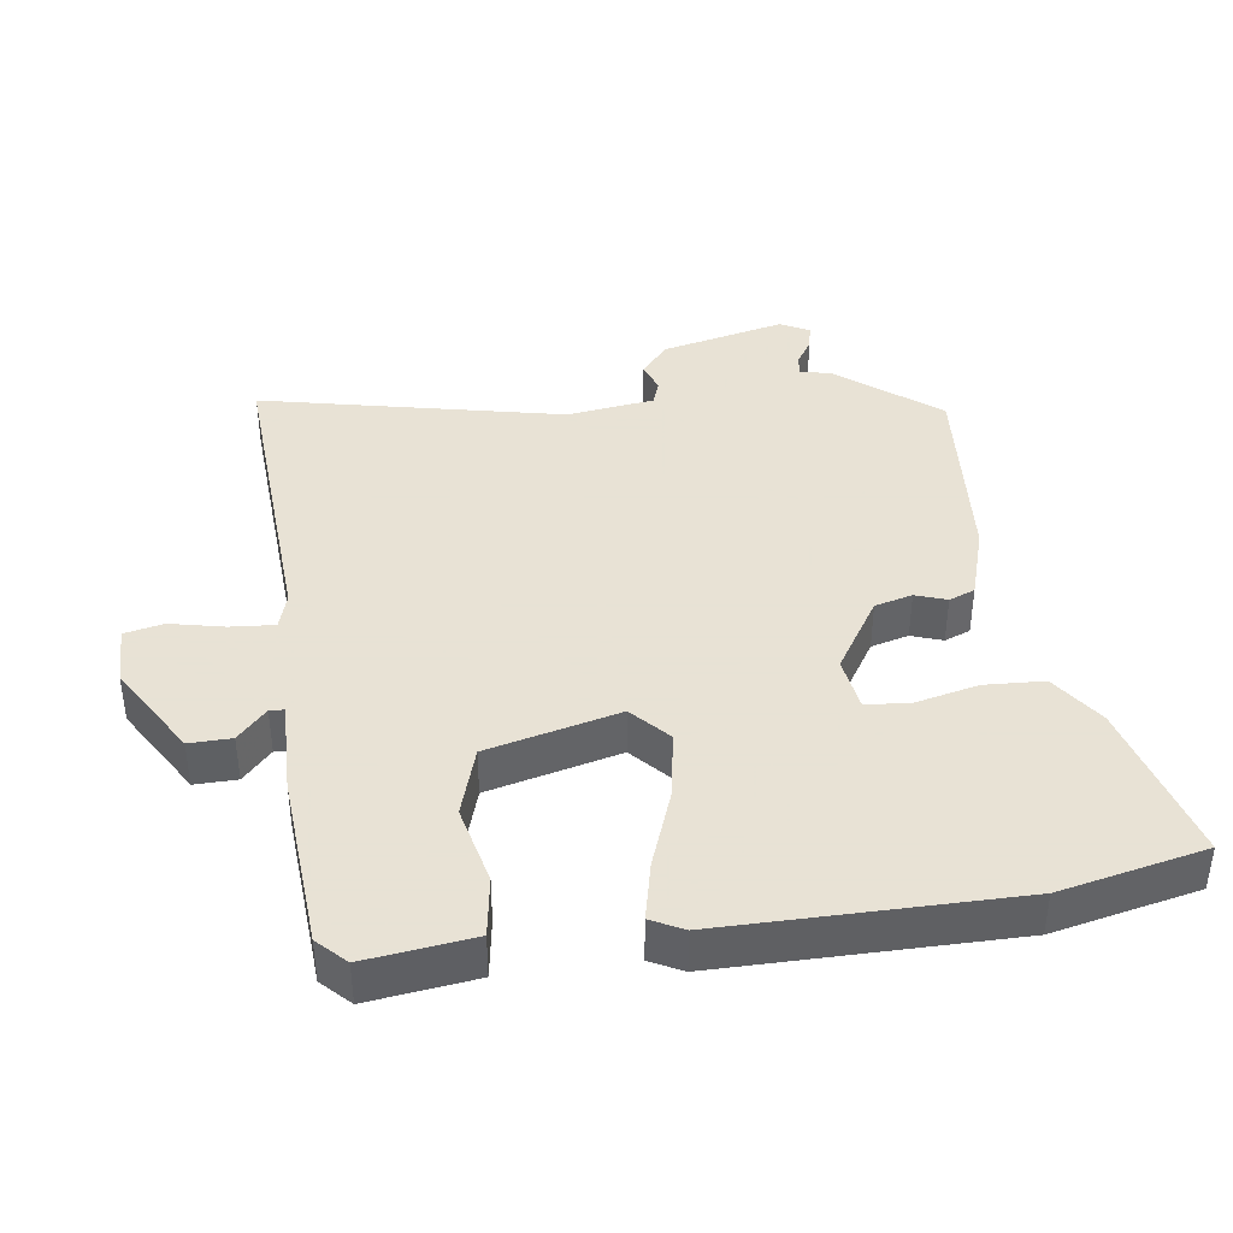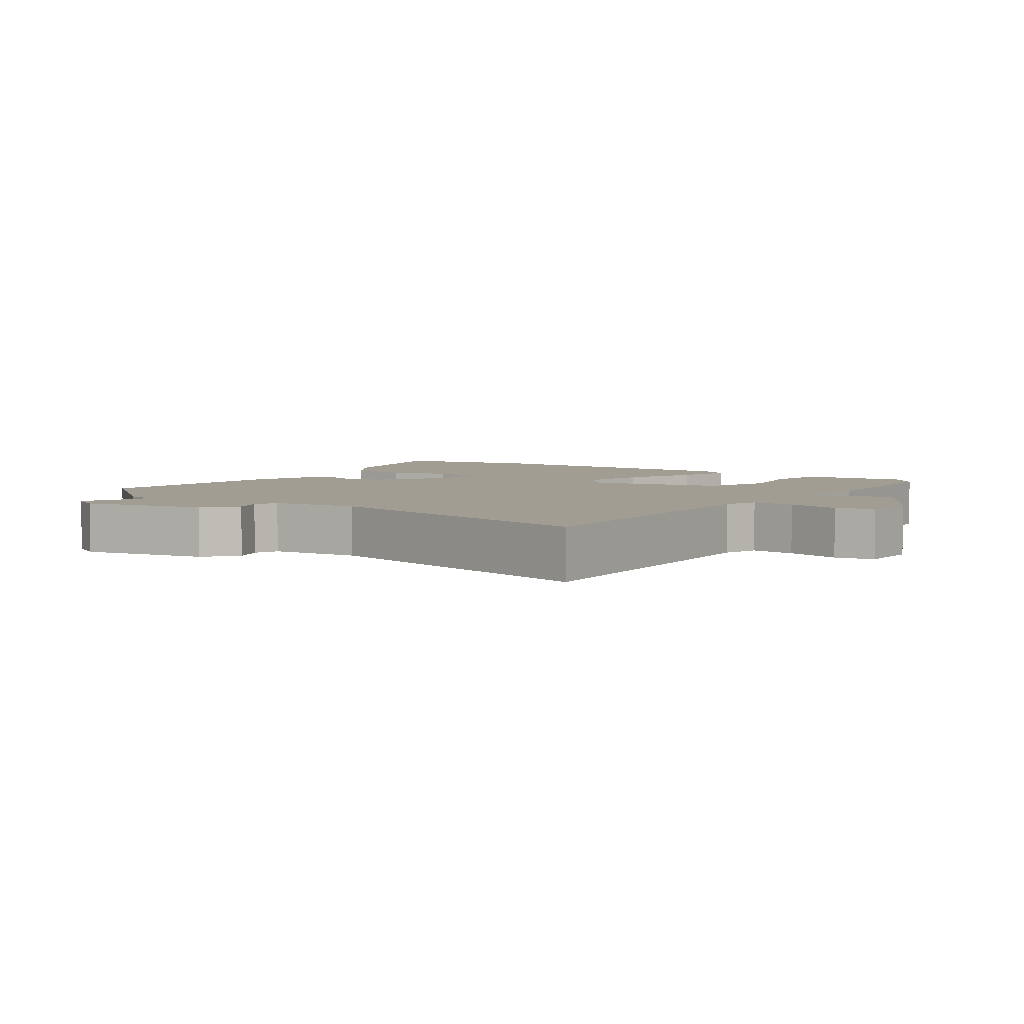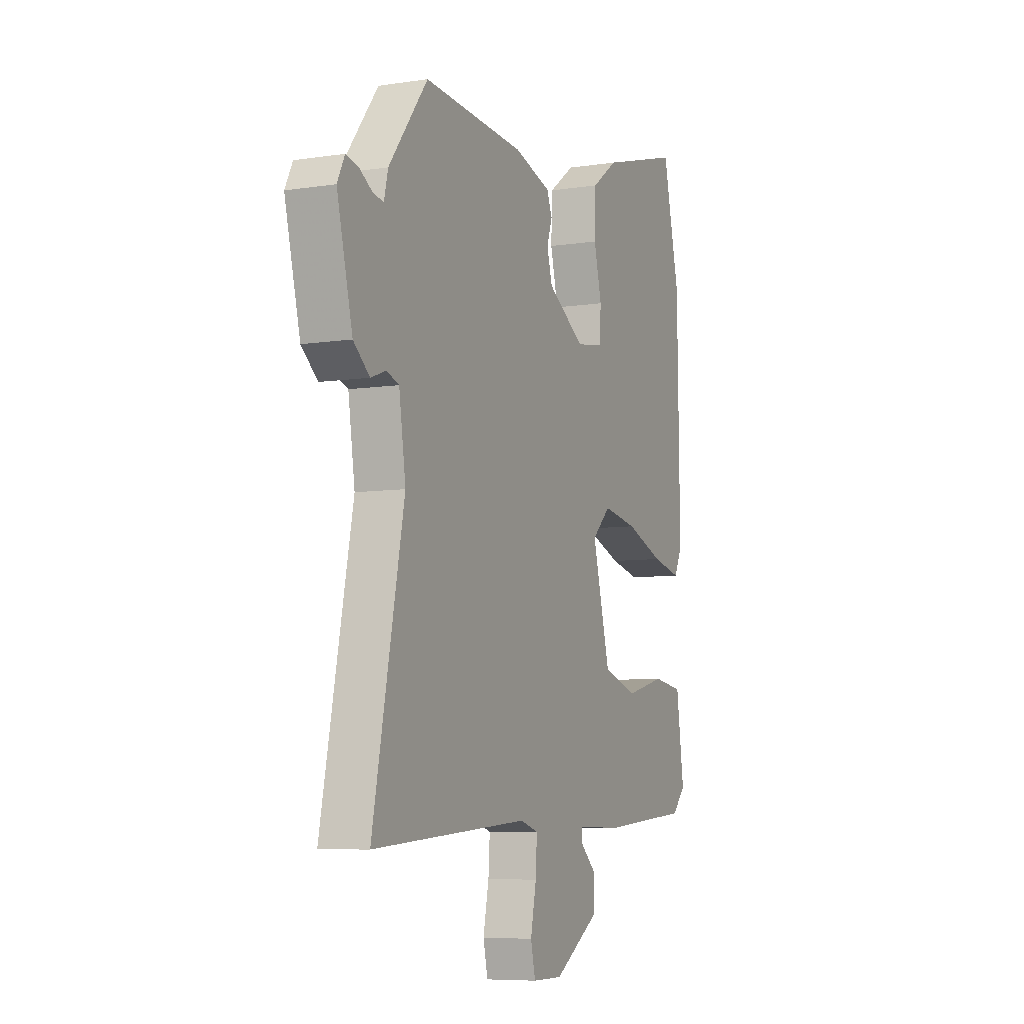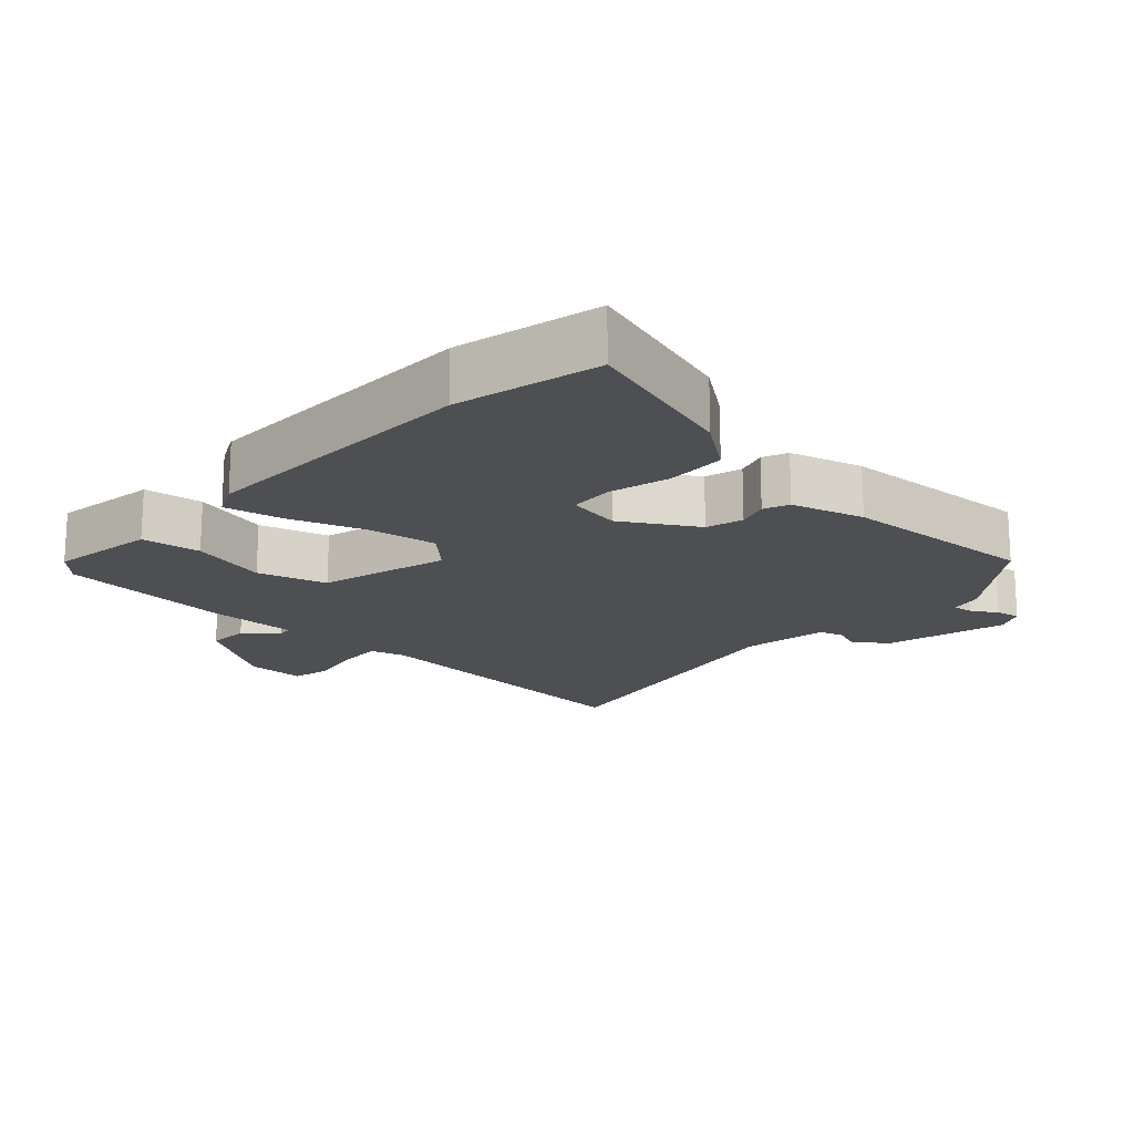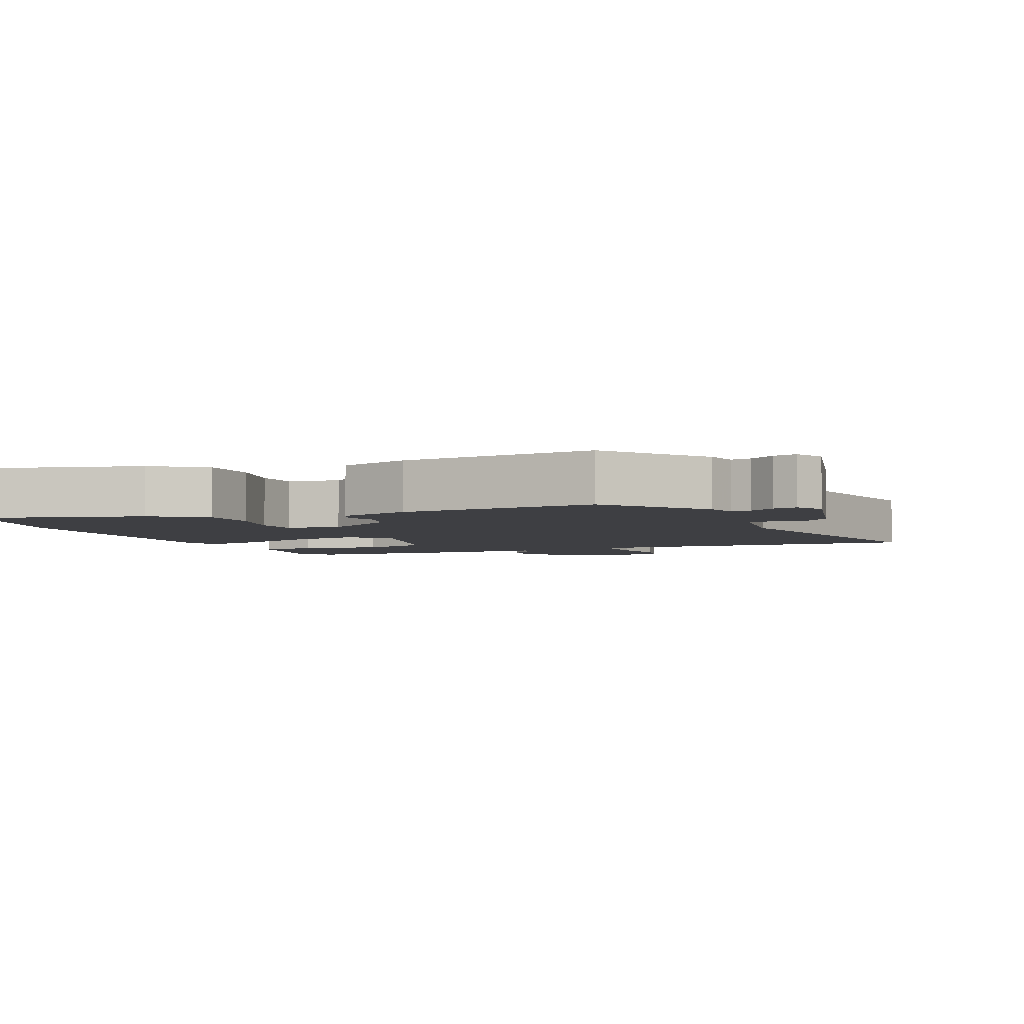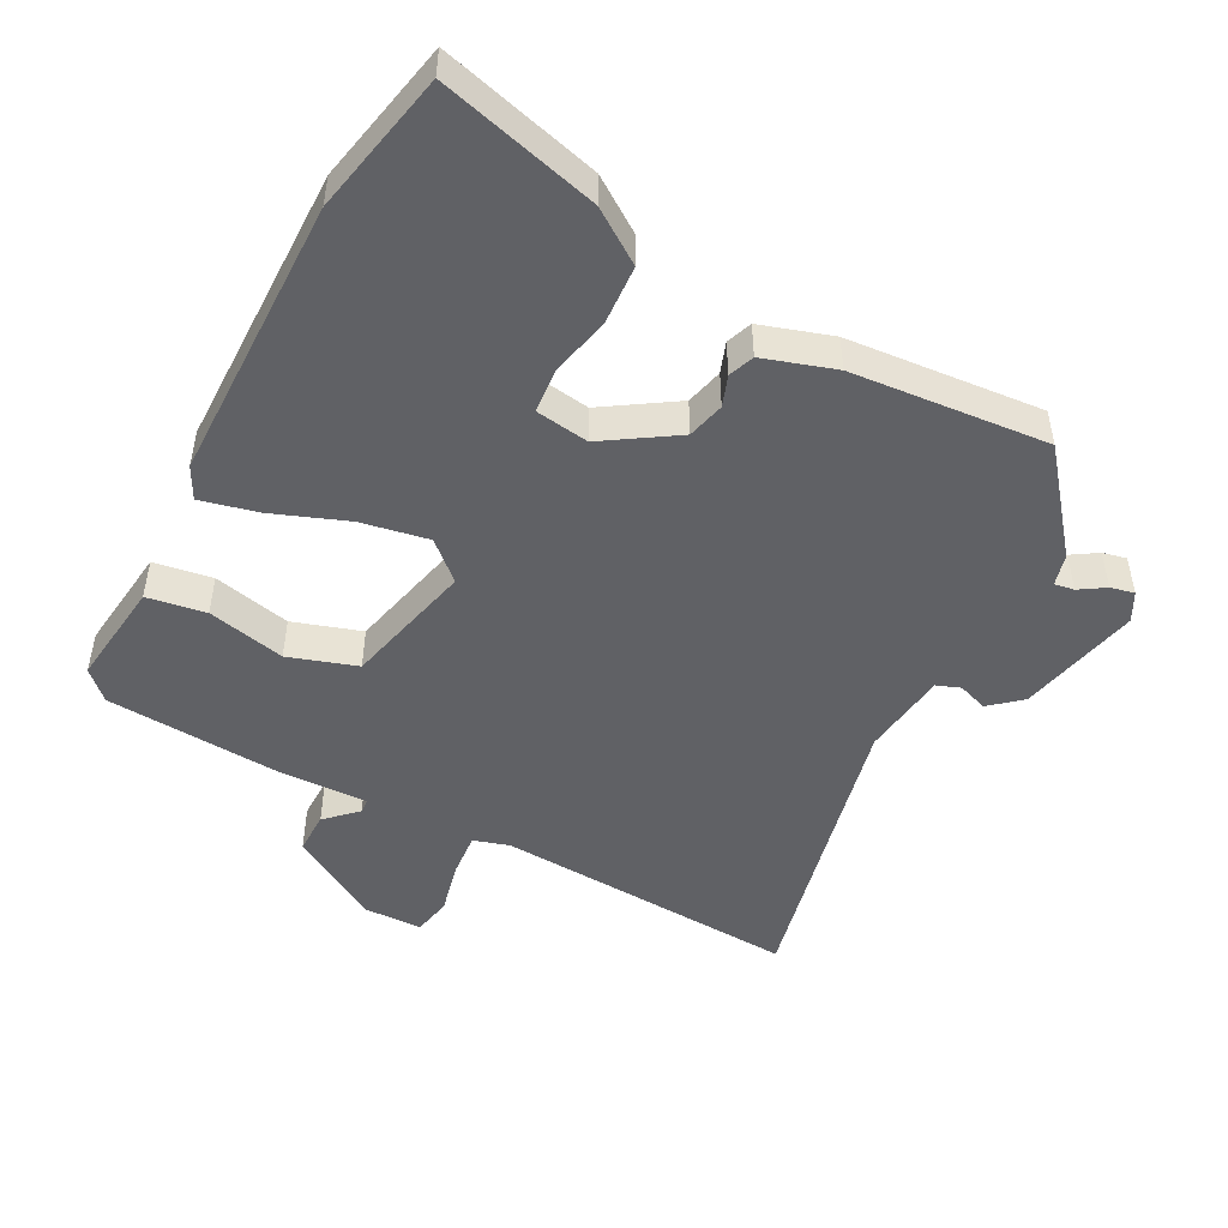
<metadata>
{"format":"obj","ext":"obj","renderer":"f3d","projection":"perspective","resolution":1024,"background":"white","views":[{"elev":40.6,"azim":-97.0,"up":"+Y"},{"elev":4.6,"azim":127.1,"up":"+Y"},{"elev":-7.3,"azim":113.7,"up":"+Z"},{"elev":-17.7,"azim":-43.1,"up":"+Y"},{"elev":-4.2,"azim":24.1,"up":"+Y"},{"elev":-49.0,"azim":-26.5,"up":"+Y"}]}
</metadata>
<code>
v -0.523 0.07 0.399
v -0.475 0.07 0.607
v -0.244 0.07 0.54
v -0.169 0.07 0.486
v -0.166 0.07 0.4
v -0.188 0.07 0.311
v -0.184 0.07 0.247
v -0.106 0.07 0.234
v 0 0.07 0.299
v 0.015 0.07 0.353
v 0 0.07 0.398
v 0.015 0.07 0.435
v 0.12 0.07 0.466
v 0.407 0.07 0.484
v 0.517 0.07 0.341
v 0.528 0.07 0.295
v 0.557 0.07 0.299
v 0.595 0.07 0.322
v 0.63 0.07 0.329
v 0.651 0.07 0.287
v 0.607 0.07 0.11
v 0.561 0.07 0.072
v 0.518 0.07 0.088
v 0.483 0.07 0.076
v 0.464 0.07 -0.05
v 0.552 0.07 -0.486
v 0.108 0.07 -0.452
v 0.056 0.07 -0.467
v 0.06 0.07 -0.531
v 0.076 0.07 -0.609
v 0.063 0.07 -0.665
v -0.022 0.07 -0.665
v -0.152 0.07 -0.584
v -0.15 0.07 -0.523
v -0.105 0.07 -0.482
v -0.106 0.07 -0.461
v -0.24 0.07 -0.462
v -0.492 0.07 -0.44
v -0.531 0.07 -0.4
v -0.509 0.07 -0.246
v -0.423 0.07 -0.234
v -0.31 0.07 -0.262
v -0.21 0.07 -0.232
v -0.16 0.07 -0.043
v -0.213 0.07 0.007
v -0.312 0.07 -0.009
v -0.422 0.07 -0.048
v -0.506 0.07 -0.066
v -0.529 0.07 -0.019
v -0.523 0 0.399
v -0.475 0 0.607
v -0.244 0 0.54
v -0.169 0 0.486
v -0.166 0 0.4
v -0.188 0 0.311
v -0.184 0 0.247
v -0.106 0 0.234
v 0 0 0.299
v 0.015 0 0.353
v 0 0 0.398
v 0.015 0 0.435
v 0.12 0 0.466
v 0.407 0 0.484
v 0.517 0 0.341
v 0.528 0 0.295
v 0.557 0 0.299
v 0.595 0 0.322
v 0.63 0 0.329
v 0.651 0 0.287
v 0.607 0 0.11
v 0.561 0 0.072
v 0.518 0 0.088
v 0.483 0 0.076
v 0.464 0 -0.05
v 0.552 0 -0.486
v 0.108 0 -0.452
v 0.056 0 -0.467
v 0.06 0 -0.531
v 0.076 0 -0.609
v 0.063 0 -0.665
v -0.022 0 -0.665
v -0.152 0 -0.584
v -0.15 0 -0.523
v -0.105 0 -0.482
v -0.106 0 -0.461
v -0.24 0 -0.462
v -0.492 0 -0.44
v -0.531 0 -0.4
v -0.509 0 -0.246
v -0.423 0 -0.234
v -0.31 0 -0.262
v -0.21 0 -0.232
v -0.16 0 -0.043
v -0.213 0 0.007
v -0.312 0 -0.009
v -0.422 0 -0.048
v -0.506 0 -0.066
v -0.529 0 -0.019
f 4 5 6
f 3 4 6
f 2 3 6
f 1 2 6
f 49 1 6
f 48 49 6
f 47 48 6
f 46 47 6
f 45 46 6 7
f 44 45 7 8
f 40 41 42
f 39 40 42
f 38 39 42
f 37 38 42
f 36 37 42
f 36 42 43
f 33 34 35
f 32 33 35
f 31 32 35
f 30 31 35
f 29 30 35
f 28 29 35 36
f 36 43 44
f 28 36 44
f 27 28 44
f 21 22 23
f 20 21 23
f 19 20 23
f 18 19 23
f 17 18 23
f 16 17 23 24
f 15 16 24
f 14 15 24
f 13 14 24
f 12 13 24
f 11 12 24
f 10 11 24
f 9 10 24 25
f 26 27 44
f 25 26 44
f 9 25 44
f 8 9 44
f 55 54 53
f 55 53 52
f 55 52 51
f 55 51 50
f 55 50 98
f 55 98 97
f 55 97 96
f 55 96 95
f 56 55 95 94
f 57 56 94 93
f 91 90 89
f 91 89 88
f 91 88 87
f 91 87 86
f 91 86 85
f 92 91 85
f 84 83 82
f 84 82 81
f 84 81 80
f 84 80 79
f 84 79 78
f 85 84 78 77
f 93 92 85
f 93 85 77
f 93 77 76
f 72 71 70
f 72 70 69
f 72 69 68
f 72 68 67
f 72 67 66
f 73 72 66 65
f 73 65 64
f 73 64 63
f 73 63 62
f 73 62 61
f 73 61 60
f 73 60 59
f 74 73 59 58
f 93 76 75
f 93 75 74
f 93 74 58
f 93 58 57
f 1 50 51 2
f 2 51 52 3
f 3 52 53 4
f 4 53 54 5
f 5 54 55 6
f 6 55 56 7
f 7 56 57 8
f 8 57 58 9
f 9 58 59 10
f 10 59 60 11
f 11 60 61 12
f 12 61 62 13
f 13 62 63 14
f 14 63 64 15
f 15 64 65 16
f 16 65 66 17
f 17 66 67 18
f 18 67 68 19
f 19 68 69 20
f 20 69 70 21
f 21 70 71 22
f 22 71 72 23
f 23 72 73 24
f 24 73 74 25
f 25 74 75 26
f 26 75 76 27
f 27 76 77 28
f 28 77 78 29
f 29 78 79 30
f 30 79 80 31
f 31 80 81 32
f 32 81 82 33
f 33 82 83 34
f 34 83 84 35
f 35 84 85 36
f 36 85 86 37
f 37 86 87 38
f 38 87 88 39
f 39 88 89 40
f 40 89 90 41
f 41 90 91 42
f 42 91 92 43
f 43 92 93 44
f 44 93 94 45
f 45 94 95 46
f 46 95 96 47
f 47 96 97 48
f 48 97 98 49
f 49 98 50 1

</code>
